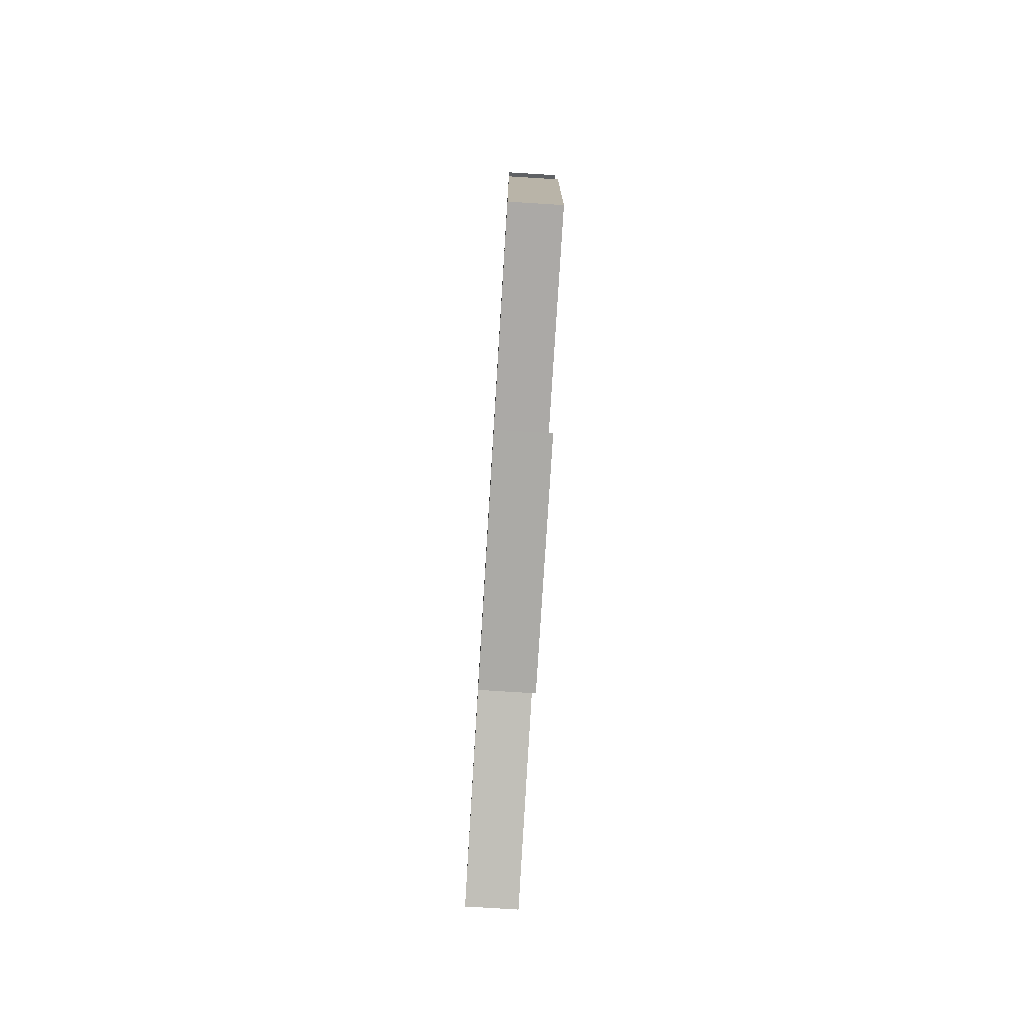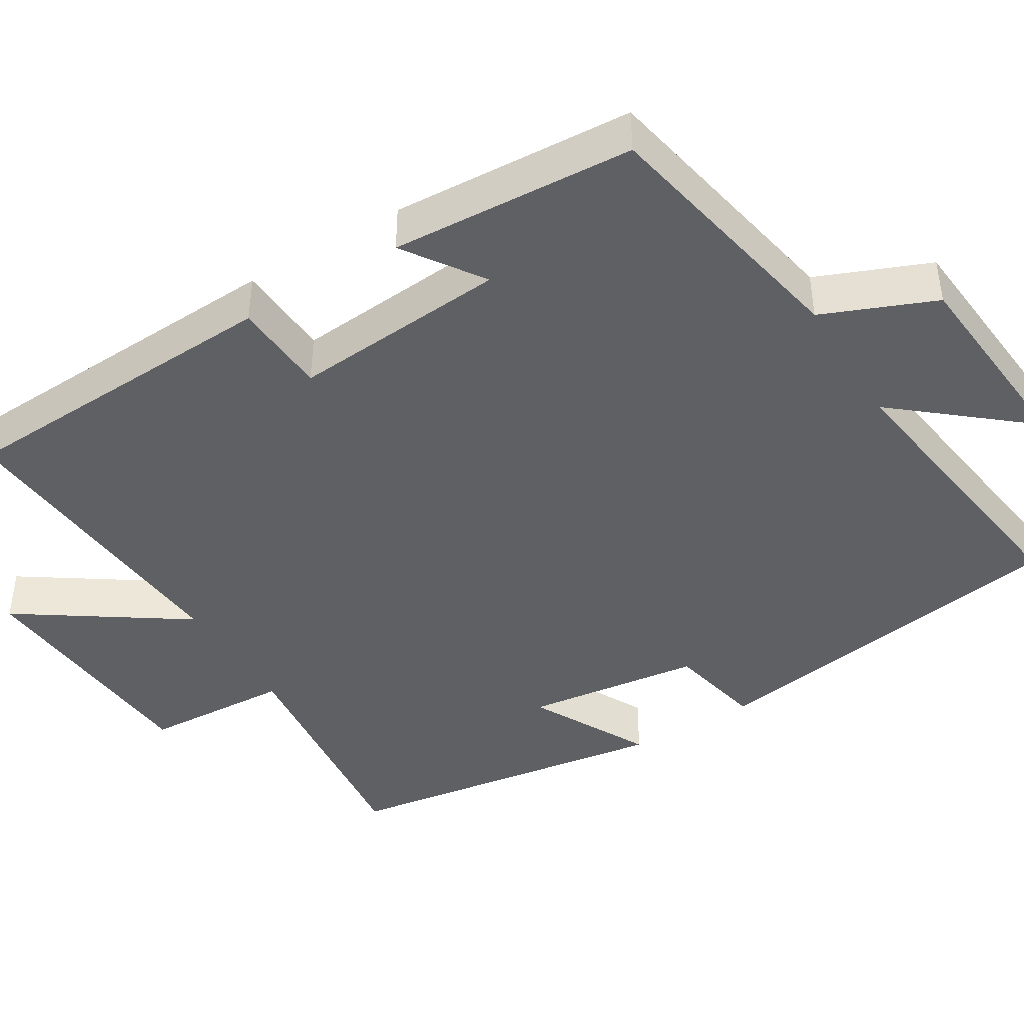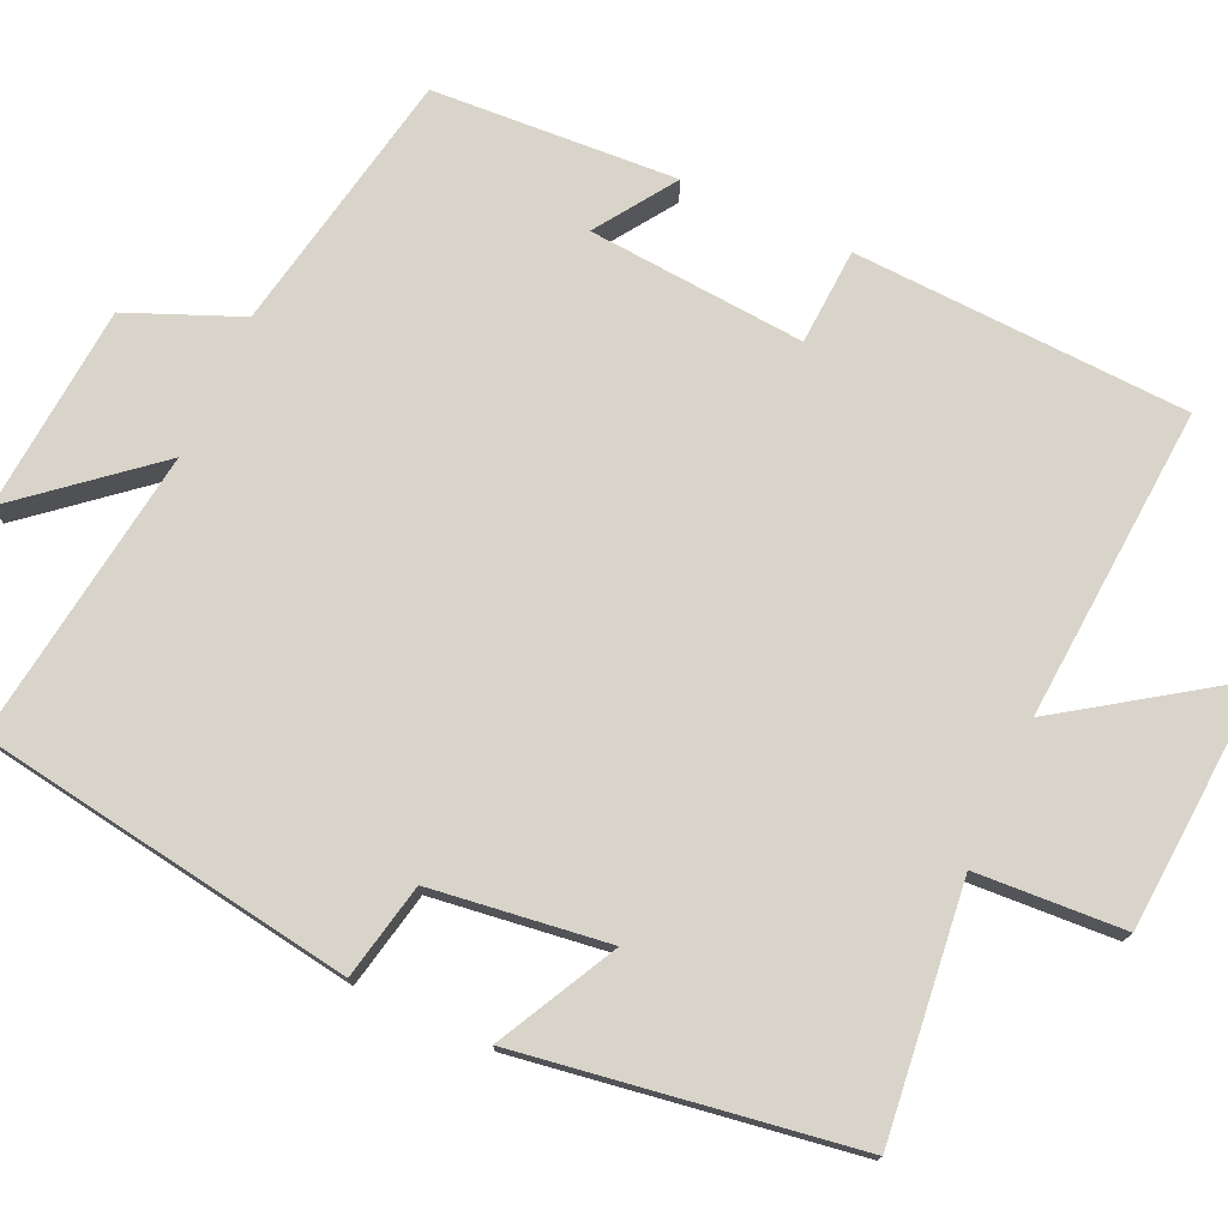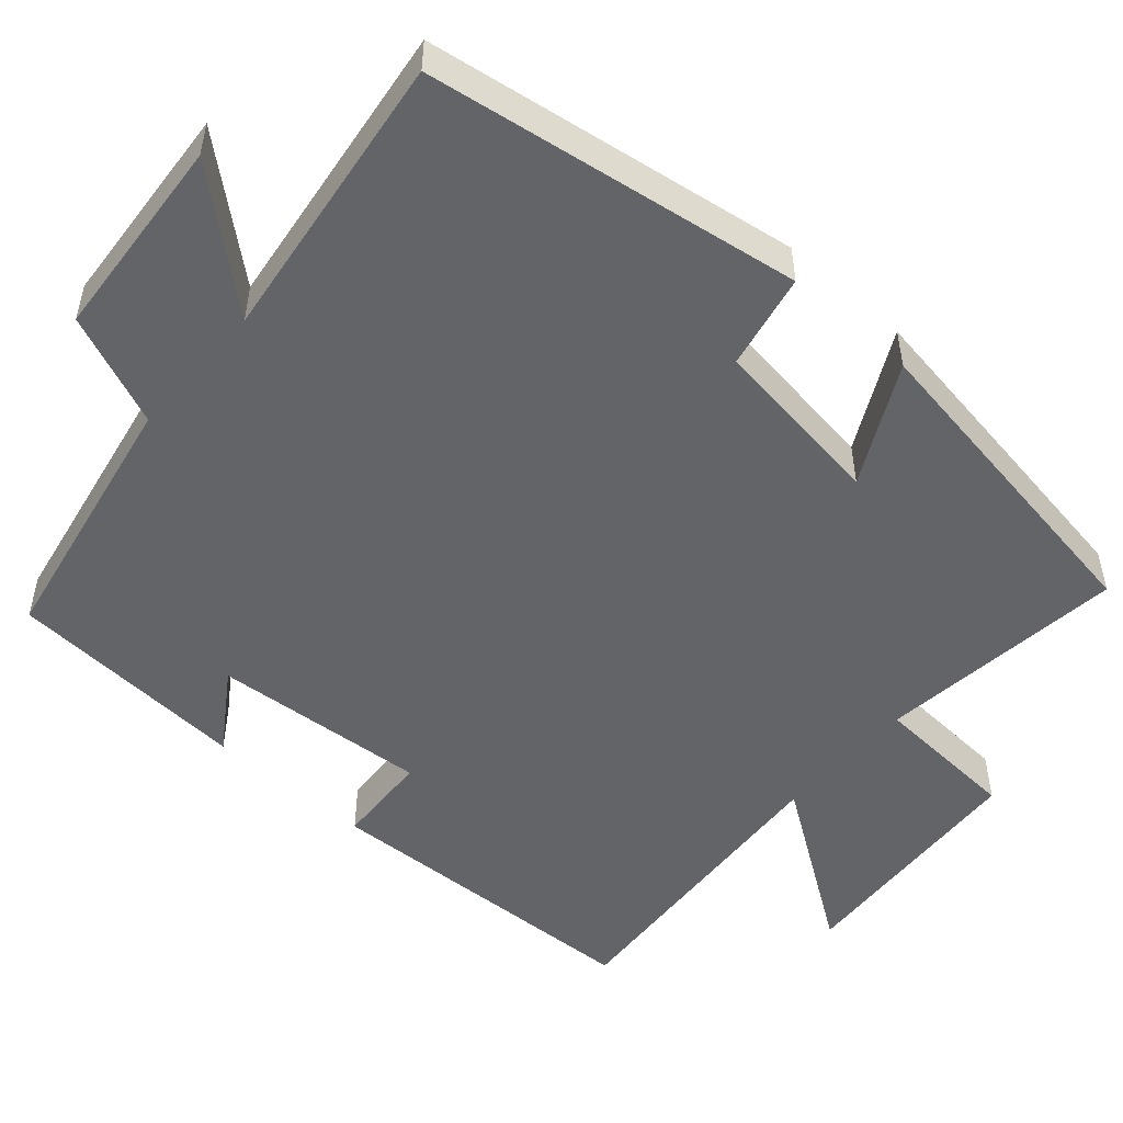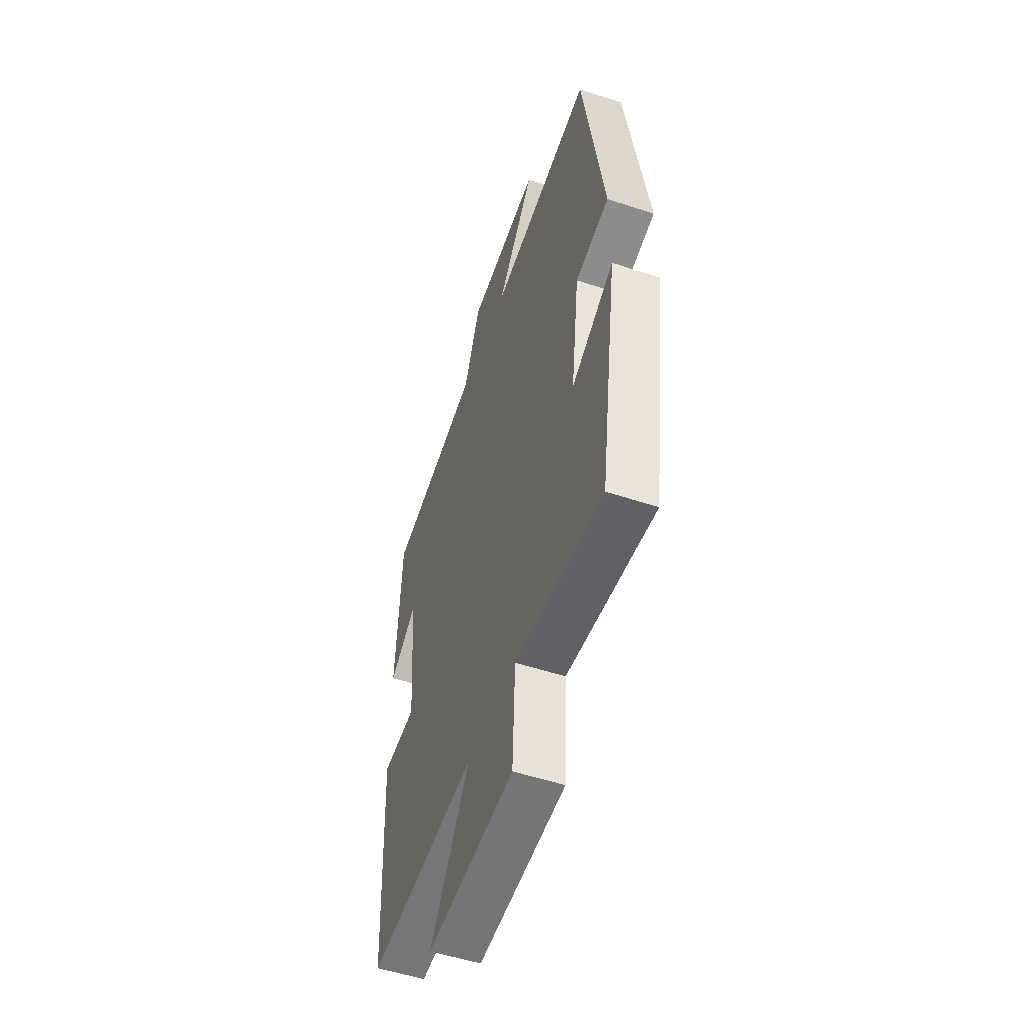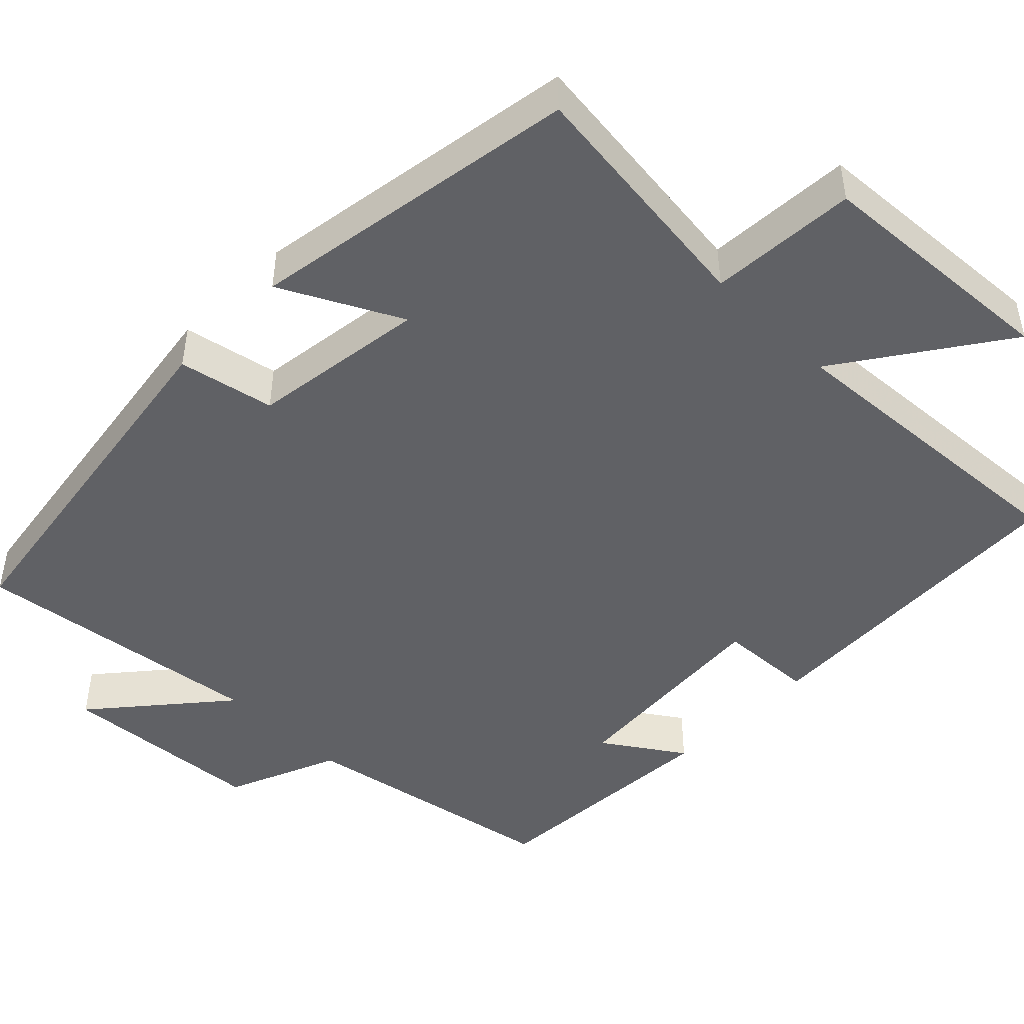
<metadata>
{"format":"obj","ext":"obj","renderer":"f3d","projection":"perspective","resolution":1024,"background":"white","views":[{"elev":-79.7,"azim":-93.5,"up":"+Z"},{"elev":-43.1,"azim":-58.5,"up":"+Y"},{"elev":75.6,"azim":114.5,"up":"+Y"},{"elev":-51.1,"azim":48.5,"up":"+Y"},{"elev":-52.8,"azim":70.5,"up":"+Z"},{"elev":-47.1,"azim":135.2,"up":"+Y"}]}
</metadata>
<code>
v 0.425 0.07 0.552
v 0.5 0.07 0.067
v 0.376 0.07 0.041
v 0.346 0.07 -0.187
v 0.5 0.07 -0.107
v 0.434 0.07 -0.537
v 0.111 0.07 -0.5
v 0.1 0.07 -0.691
v -0.222 0.07 -0.713
v -0.077 0.07 -0.5
v -0.481 0.07 -0.529
v -0.5 0.07 -0.098
v -0.376 0.07 -0.091
v -0.398 0.07 0.189
v -0.5 0.07 0.12
v -0.481 0.07 0.435
v -0.14 0.07 0.5
v -0.08 0.07 0.645
v 0.186 0.07 0.667
v 0.046 0.07 0.5
v 0.425 0 0.552
v 0.5 0 0.067
v 0.376 0 0.041
v 0.346 0 -0.187
v 0.5 0 -0.107
v 0.434 0 -0.537
v 0.111 0 -0.5
v 0.1 0 -0.691
v -0.222 0 -0.713
v -0.077 0 -0.5
v -0.481 0 -0.529
v -0.5 0 -0.098
v -0.376 0 -0.091
v -0.398 0 0.189
v -0.5 0 0.12
v -0.481 0 0.435
v -0.14 0 0.5
v -0.08 0 0.645
v 0.186 0 0.667
v 0.046 0 0.5
f 17 18 19 20
f 16 17 20
f 15 16 20
f 14 15 20
f 1 2 3
f 20 1 3
f 14 20 3
f 13 14 3
f 10 11 12 13
f 10 13 3 4
f 7 8 9 10
f 7 10 4 5
f 5 6 7
f 40 39 38 37
f 40 37 36
f 40 36 35
f 40 35 34
f 23 22 21
f 23 21 40
f 23 40 34
f 23 34 33
f 33 32 31 30
f 24 23 33 30
f 30 29 28 27
f 25 24 30 27
f 27 26 25
f 1 21 22 2
f 2 22 23 3
f 3 23 24 4
f 4 24 25 5
f 5 25 26 6
f 6 26 27 7
f 7 27 28 8
f 8 28 29 9
f 9 29 30 10
f 10 30 31 11
f 11 31 32 12
f 12 32 33 13
f 13 33 34 14
f 14 34 35 15
f 15 35 36 16
f 16 36 37 17
f 17 37 38 18
f 18 38 39 19
f 19 39 40 20
f 20 40 21 1

</code>
